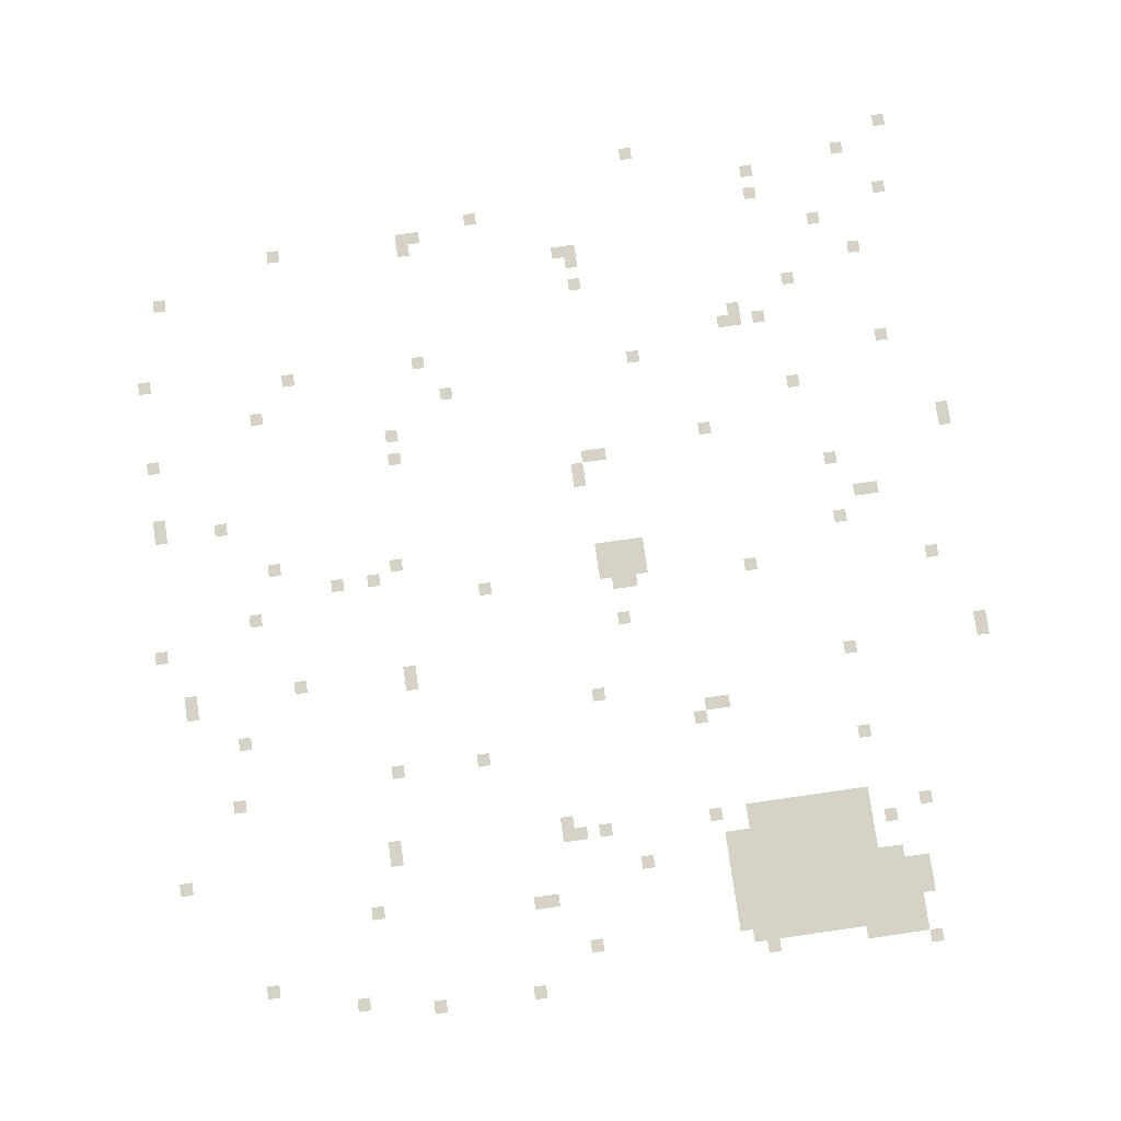
<metadata>
{"format":"obj","ext":"obj","renderer":"f3d","projection":"perspective","resolution":1024,"background":"white","views":[{"elev":78.3,"azim":171.9,"up":"+Z"}]}
</metadata>
<code>
v -2016 -192 0
v -2048 -192 0
v -2048 -160 0
v -2016 -160 0
v -992 -192 0
v -1024 -192 0
v -1024 -160 0
v -992 -160 0
v -736 -192 0
v -768 -192 0
v -768 -160 0
v -736 -160 0
v -1984 -224 0
v -2016 -224 0
v -2016 -192 0
v -1984 -192 0
v -1952 -224 0
v -1984 -224 0
v -1984 -192 0
v -1952 -192 0
v -1920 -224 0
v -1952 -224 0
v -1952 -192 0
v -1920 -192 0
v -1888 -224 0
v -1920 -224 0
v -1920 -192 0
v -1888 -192 0
v -1856 -224 0
v -1888 -224 0
v -1888 -192 0
v -1856 -192 0
v -1600 -224 0
v -1632 -224 0
v -1632 -192 0
v -1600 -192 0
v -544 -224 0
v -576 -224 0
v -576 -192 0
v -544 -192 0
v -1984 -256 0
v -2016 -256 0
v -2016 -224 0
v -1984 -224 0
v -1952 -256 0
v -1984 -256 0
v -1984 -224 0
v -1952 -224 0
v -1920 -256 0
v -1952 -256 0
v -1952 -224 0
v -1920 -224 0
v -1888 -256 0
v -1920 -256 0
v -1920 -224 0
v -1888 -224 0
v -1856 -256 0
v -1888 -256 0
v -1888 -224 0
v -1856 -224 0
v -1824 -256 0
v -1856 -256 0
v -1856 -224 0
v -1824 -224 0
v -1792 -256 0
v -1824 -256 0
v -1824 -224 0
v -1792 -224 0
v -1760 -256 0
v -1792 -256 0
v -1792 -224 0
v -1760 -224 0
v -1728 -256 0
v -1760 -256 0
v -1760 -224 0
v -1728 -224 0
v -1696 -256 0
v -1728 -256 0
v -1728 -224 0
v -1696 -224 0
v -1664 -256 0
v -1696 -256 0
v -1696 -224 0
v -1664 -224 0
v -1632 -256 0
v -1664 -256 0
v -1664 -224 0
v -1632 -224 0
v -1600 -256 0
v -1632 -256 0
v -1632 -224 0
v -1600 -224 0
v -1568 -256 0
v -1600 -256 0
v -1600 -224 0
v -1568 -224 0
v -1984 -288 0
v -2016 -288 0
v -2016 -256 0
v -1984 -256 0
v -1952 -288 0
v -1984 -288 0
v -1984 -256 0
v -1952 -256 0
v -1920 -288 0
v -1952 -288 0
v -1952 -256 0
v -1920 -256 0
v -1888 -288 0
v -1920 -288 0
v -1920 -256 0
v -1888 -256 0
v -1856 -288 0
v -1888 -288 0
v -1888 -256 0
v -1856 -256 0
v -1824 -288 0
v -1856 -288 0
v -1856 -256 0
v -1824 -256 0
v -1792 -288 0
v -1824 -288 0
v -1824 -256 0
v -1792 -256 0
v -1760 -288 0
v -1792 -288 0
v -1792 -256 0
v -1760 -256 0
v -1728 -288 0
v -1760 -288 0
v -1760 -256 0
v -1728 -256 0
v -1696 -288 0
v -1728 -288 0
v -1728 -256 0
v -1696 -256 0
v -1664 -288 0
v -1696 -288 0
v -1696 -256 0
v -1664 -256 0
v -1632 -288 0
v -1664 -288 0
v -1664 -256 0
v -1632 -256 0
v -1600 -288 0
v -1632 -288 0
v -1632 -256 0
v -1600 -256 0
v -1568 -288 0
v -1600 -288 0
v -1600 -256 0
v -1568 -256 0
v -1536 -288 0
v -1568 -288 0
v -1568 -256 0
v -1536 -256 0
v -1152 -288 0
v -1184 -288 0
v -1184 -256 0
v -1152 -256 0
v -320 -288 0
v -352 -288 0
v -352 -256 0
v -320 -256 0
v -2016 -320 0
v -2048 -320 0
v -2048 -288 0
v -2016 -288 0
v -1984 -320 0
v -2016 -320 0
v -2016 -288 0
v -1984 -288 0
v -1952 -320 0
v -1984 -320 0
v -1984 -288 0
v -1952 -288 0
v -1920 -320 0
v -1952 -320 0
v -1952 -288 0
v -1920 -288 0
v -1888 -320 0
v -1920 -320 0
v -1920 -288 0
v -1888 -288 0
v -1856 -320 0
v -1888 -320 0
v -1888 -288 0
v -1856 -288 0
v -1824 -320 0
v -1856 -320 0
v -1856 -288 0
v -1824 -288 0
v -1792 -320 0
v -1824 -320 0
v -1824 -288 0
v -1792 -288 0
v -1760 -320 0
v -1792 -320 0
v -1792 -288 0
v -1760 -288 0
v -1728 -320 0
v -1760 -320 0
v -1760 -288 0
v -1728 -288 0
v -1696 -320 0
v -1728 -320 0
v -1728 -288 0
v -1696 -288 0
v -1664 -320 0
v -1696 -320 0
v -1696 -288 0
v -1664 -288 0
v -1632 -320 0
v -1664 -320 0
v -1664 -288 0
v -1632 -288 0
v -1600 -320 0
v -1632 -320 0
v -1632 -288 0
v -1600 -288 0
v -1568 -320 0
v -1600 -320 0
v -1600 -288 0
v -1568 -288 0
v -1536 -320 0
v -1568 -320 0
v -1568 -288 0
v -1536 -288 0
v -2016 -352 0
v -2048 -352 0
v -2048 -320 0
v -2016 -320 0
v -1984 -352 0
v -2016 -352 0
v -2016 -320 0
v -1984 -320 0
v -1952 -352 0
v -1984 -352 0
v -1984 -320 0
v -1952 -320 0
v -1920 -352 0
v -1952 -352 0
v -1952 -320 0
v -1920 -320 0
v -1888 -352 0
v -1920 -352 0
v -1920 -320 0
v -1888 -320 0
v -1856 -352 0
v -1888 -352 0
v -1888 -320 0
v -1856 -320 0
v -1824 -352 0
v -1856 -352 0
v -1856 -320 0
v -1824 -320 0
v -1792 -352 0
v -1824 -352 0
v -1824 -320 0
v -1792 -320 0
v -1760 -352 0
v -1792 -352 0
v -1792 -320 0
v -1760 -320 0
v -1728 -352 0
v -1760 -352 0
v -1760 -320 0
v -1728 -320 0
v -1696 -352 0
v -1728 -352 0
v -1728 -320 0
v -1696 -320 0
v -1664 -352 0
v -1696 -352 0
v -1696 -320 0
v -1664 -320 0
v -1632 -352 0
v -1664 -352 0
v -1664 -320 0
v -1632 -320 0
v -1600 -352 0
v -1632 -352 0
v -1632 -320 0
v -1600 -320 0
v -1568 -352 0
v -1600 -352 0
v -1600 -320 0
v -1568 -320 0
v -1536 -352 0
v -1568 -352 0
v -1568 -320 0
v -1536 -320 0
v -2016 -384 0
v -2048 -384 0
v -2048 -352 0
v -2016 -352 0
v -1984 -384 0
v -2016 -384 0
v -2016 -352 0
v -1984 -352 0
v -1952 -384 0
v -1984 -384 0
v -1984 -352 0
v -1952 -352 0
v -1920 -384 0
v -1952 -384 0
v -1952 -352 0
v -1920 -352 0
v -1888 -384 0
v -1920 -384 0
v -1920 -352 0
v -1888 -352 0
v -1856 -384 0
v -1888 -384 0
v -1888 -352 0
v -1856 -352 0
v -1824 -384 0
v -1856 -384 0
v -1856 -352 0
v -1824 -352 0
v -1792 -384 0
v -1824 -384 0
v -1824 -352 0
v -1792 -352 0
v -1760 -384 0
v -1792 -384 0
v -1792 -352 0
v -1760 -352 0
v -1728 -384 0
v -1760 -384 0
v -1760 -352 0
v -1728 -352 0
v -1696 -384 0
v -1728 -384 0
v -1728 -352 0
v -1696 -352 0
v -1664 -384 0
v -1696 -384 0
v -1696 -352 0
v -1664 -352 0
v -1632 -384 0
v -1664 -384 0
v -1664 -352 0
v -1632 -352 0
v -1600 -384 0
v -1632 -384 0
v -1632 -352 0
v -1600 -352 0
v -1568 -384 0
v -1600 -384 0
v -1600 -352 0
v -1568 -352 0
v -1536 -384 0
v -1568 -384 0
v -1568 -352 0
v -1536 -352 0
v -1952 -416 0
v -1984 -416 0
v -1984 -384 0
v -1952 -384 0
v -1920 -416 0
v -1952 -416 0
v -1952 -384 0
v -1920 -384 0
v -1888 -416 0
v -1920 -416 0
v -1920 -384 0
v -1888 -384 0
v -1856 -416 0
v -1888 -416 0
v -1888 -384 0
v -1856 -384 0
v -1824 -416 0
v -1856 -416 0
v -1856 -384 0
v -1824 -384 0
v -1792 -416 0
v -1824 -416 0
v -1824 -384 0
v -1792 -384 0
v -1760 -416 0
v -1792 -416 0
v -1792 -384 0
v -1760 -384 0
v -1728 -416 0
v -1760 -416 0
v -1760 -384 0
v -1728 -384 0
v -1696 -416 0
v -1728 -416 0
v -1728 -384 0
v -1696 -384 0
v -1664 -416 0
v -1696 -416 0
v -1696 -384 0
v -1664 -384 0
v -1632 -416 0
v -1664 -416 0
v -1664 -384 0
v -1632 -384 0
v -1600 -416 0
v -1632 -416 0
v -1632 -384 0
v -1600 -384 0
v -1568 -416 0
v -1600 -416 0
v -1600 -384 0
v -1568 -384 0
v -1536 -416 0
v -1568 -416 0
v -1568 -384 0
v -1536 -384 0
v -1056 -416 0
v -1088 -416 0
v -1088 -384 0
v -1056 -384 0
v -1024 -416 0
v -1056 -416 0
v -1056 -384 0
v -1024 -384 0
v -1888 -448 0
v -1920 -448 0
v -1920 -416 0
v -1888 -416 0
v -1856 -448 0
v -1888 -448 0
v -1888 -416 0
v -1856 -416 0
v -1824 -448 0
v -1856 -448 0
v -1856 -416 0
v -1824 -416 0
v -1792 -448 0
v -1824 -448 0
v -1824 -416 0
v -1792 -416 0
v -1760 -448 0
v -1792 -448 0
v -1792 -416 0
v -1760 -416 0
v -1728 -448 0
v -1760 -448 0
v -1760 -416 0
v -1728 -416 0
v -1696 -448 0
v -1728 -448 0
v -1728 -416 0
v -1696 -416 0
v -1664 -448 0
v -1696 -448 0
v -1696 -416 0
v -1664 -416 0
v -1632 -448 0
v -1664 -448 0
v -1664 -416 0
v -1632 -416 0
v -1600 -448 0
v -1632 -448 0
v -1632 -416 0
v -1600 -416 0
v -1568 -448 0
v -1600 -448 0
v -1600 -416 0
v -1568 -416 0
v -1536 -448 0
v -1568 -448 0
v -1568 -416 0
v -1536 -416 0
v -608 -448 0
v -640 -448 0
v -640 -416 0
v -608 -416 0
v -1888 -480 0
v -1920 -480 0
v -1920 -448 0
v -1888 -448 0
v -1856 -480 0
v -1888 -480 0
v -1888 -448 0
v -1856 -448 0
v -1824 -480 0
v -1856 -480 0
v -1856 -448 0
v -1824 -448 0
v -1792 -480 0
v -1824 -480 0
v -1824 -448 0
v -1792 -448 0
v -1760 -480 0
v -1792 -480 0
v -1792 -448 0
v -1760 -448 0
v -1728 -480 0
v -1760 -480 0
v -1760 -448 0
v -1728 -448 0
v -1696 -480 0
v -1728 -480 0
v -1728 -448 0
v -1696 -448 0
v -1664 -480 0
v -1696 -480 0
v -1696 -448 0
v -1664 -448 0
v -1632 -480 0
v -1664 -480 0
v -1664 -448 0
v -1632 -448 0
v -1600 -480 0
v -1632 -480 0
v -1632 -448 0
v -1600 -448 0
v -1568 -480 0
v -1600 -480 0
v -1600 -448 0
v -1568 -448 0
v -1536 -480 0
v -1568 -480 0
v -1568 -448 0
v -1536 -448 0
v -1312 -480 0
v -1344 -480 0
v -1344 -448 0
v -1312 -448 0
v -1952 -512 0
v -1984 -512 0
v -1984 -480 0
v -1952 -480 0
v -1888 -512 0
v -1920 -512 0
v -1920 -480 0
v -1888 -480 0
v -1856 -512 0
v -1888 -512 0
v -1888 -480 0
v -1856 -480 0
v -1824 -512 0
v -1856 -512 0
v -1856 -480 0
v -1824 -480 0
v -1792 -512 0
v -1824 -512 0
v -1824 -480 0
v -1792 -480 0
v -1760 -512 0
v -1792 -512 0
v -1792 -480 0
v -1760 -480 0
v -1728 -512 0
v -1760 -512 0
v -1760 -480 0
v -1728 -480 0
v -1696 -512 0
v -1728 -512 0
v -1728 -480 0
v -1696 -480 0
v -1664 -512 0
v -1696 -512 0
v -1696 -480 0
v -1664 -480 0
v -1632 -512 0
v -1664 -512 0
v -1664 -480 0
v -1632 -480 0
v -1600 -512 0
v -1632 -512 0
v -1632 -480 0
v -1600 -480 0
v -1568 -512 0
v -1600 -512 0
v -1600 -480 0
v -1568 -480 0
v -1536 -512 0
v -1568 -512 0
v -1568 -480 0
v -1536 -480 0
v -2048 -544 0
v -2080 -544 0
v -2080 -512 0
v -2048 -512 0
v -1888 -544 0
v -1920 -544 0
v -1920 -512 0
v -1888 -512 0
v -1856 -544 0
v -1888 -544 0
v -1888 -512 0
v -1856 -512 0
v -1824 -544 0
v -1856 -544 0
v -1856 -512 0
v -1824 -512 0
v -1792 -544 0
v -1824 -544 0
v -1824 -512 0
v -1792 -512 0
v -1760 -544 0
v -1792 -544 0
v -1792 -512 0
v -1760 -512 0
v -1728 -544 0
v -1760 -544 0
v -1760 -512 0
v -1728 -512 0
v -1696 -544 0
v -1728 -544 0
v -1728 -512 0
v -1696 -512 0
v -1664 -544 0
v -1696 -544 0
v -1696 -512 0
v -1664 -512 0
v -1632 -544 0
v -1664 -544 0
v -1664 -512 0
v -1632 -512 0
v -1600 -544 0
v -1632 -544 0
v -1632 -512 0
v -1600 -512 0
v -1888 -576 0
v -1920 -576 0
v -1920 -544 0
v -1888 -544 0
v -1856 -576 0
v -1888 -576 0
v -1888 -544 0
v -1856 -544 0
v -1824 -576 0
v -1856 -576 0
v -1856 -544 0
v -1824 -544 0
v -1792 -576 0
v -1824 -576 0
v -1824 -544 0
v -1792 -544 0
v -1760 -576 0
v -1792 -576 0
v -1792 -544 0
v -1760 -544 0
v -1728 -576 0
v -1760 -576 0
v -1760 -544 0
v -1728 -544 0
v -1696 -576 0
v -1728 -576 0
v -1728 -544 0
v -1696 -544 0
v -1664 -576 0
v -1696 -576 0
v -1696 -544 0
v -1664 -544 0
v -1632 -576 0
v -1664 -576 0
v -1664 -544 0
v -1632 -544 0
v -1600 -576 0
v -1632 -576 0
v -1632 -544 0
v -1600 -544 0
v -1504 -576 0
v -1536 -576 0
v -1536 -544 0
v -1504 -544 0
v -1216 -576 0
v -1248 -576 0
v -1248 -544 0
v -1216 -544 0
v -1152 -576 0
v -1184 -576 0
v -1184 -544 0
v -1152 -544 0
v -1120 -576 0
v -1152 -576 0
v -1152 -544 0
v -1120 -544 0
v -672 -576 0
v -704 -576 0
v -704 -544 0
v -672 -544 0
v -128 -576 0
v -160 -576 0
v -160 -544 0
v -128 -544 0
v -1120 -608 0
v -1152 -608 0
v -1152 -576 0
v -1120 -576 0
v -672 -608 0
v -704 -608 0
v -704 -576 0
v -672 -576 0
v -1920 -736 0
v -1952 -736 0
v -1952 -704 0
v -1920 -704 0
v -288 -768 0
v -320 -768 0
v -320 -736 0
v -288 -736 0
v -928 -800 0
v -960 -800 0
v -960 -768 0
v -928 -768 0
v -704 -800 0
v -736 -800 0
v -736 -768 0
v -704 -768 0
v -1504 -832 0
v -1536 -832 0
v -1536 -800 0
v -1504 -800 0
v -1568 -864 0
v -1600 -864 0
v -1600 -832 0
v -1568 -832 0
v -1536 -864 0
v -1568 -864 0
v -1568 -832 0
v -1536 -832 0
v -1248 -928 0
v -1280 -928 0
v -1280 -896 0
v -1248 -896 0
v -320 -928 0
v -352 -928 0
v -352 -896 0
v -320 -896 0
v -2272 -960 0
v -2304 -960 0
v -2304 -928 0
v -2272 -928 0
v -1920 -960 0
v -1952 -960 0
v -1952 -928 0
v -1920 -928 0
v -2272 -992 0
v -2304 -992 0
v -2304 -960 0
v -2272 -960 0
v -768 -1024 0
v -800 -1024 0
v -800 -992 0
v -768 -992 0
v -192 -1024 0
v -224 -1024 0
v -224 -992 0
v -192 -992 0
v -768 -1056 0
v -800 -1056 0
v -800 -1024 0
v -768 -1024 0
v -480 -1056 0
v -512 -1056 0
v -512 -1024 0
v -480 -1024 0
v -192 -1056 0
v -224 -1056 0
v -224 -1024 0
v -192 -1024 0
v -1344 -1120 0
v -1376 -1120 0
v -1376 -1088 0
v -1344 -1088 0
v -2176 -1184 0
v -2208 -1184 0
v -2208 -1152 0
v -2176 -1152 0
v -128 -1184 0
v -160 -1184 0
v -160 -1152 0
v -128 -1152 0
v -1696 -1216 0
v -1728 -1216 0
v -1728 -1184 0
v -1696 -1184 0
v -1376 -1216 0
v -1408 -1216 0
v -1408 -1184 0
v -1376 -1184 0
v -1344 -1216 0
v -1376 -1216 0
v -1376 -1184 0
v -1344 -1184 0
v -1408 -1248 0
v -1440 -1248 0
v -1440 -1216 0
v -1408 -1216 0
v -1376 -1248 0
v -1408 -1248 0
v -1408 -1216 0
v -1376 -1216 0
v -1344 -1248 0
v -1376 -1248 0
v -1376 -1216 0
v -1344 -1216 0
v -1312 -1248 0
v -1344 -1248 0
v -1344 -1216 0
v -1312 -1216 0
v -992 -1248 0
v -1024 -1248 0
v -1024 -1216 0
v -992 -1216 0
v -384 -1248 0
v -416 -1248 0
v -416 -1216 0
v -384 -1216 0
v -1408 -1280 0
v -1440 -1280 0
v -1440 -1248 0
v -1408 -1248 0
v -1376 -1280 0
v -1408 -1280 0
v -1408 -1248 0
v -1376 -1248 0
v -1344 -1280 0
v -1376 -1280 0
v -1376 -1248 0
v -1344 -1248 0
v -1312 -1280 0
v -1344 -1280 0
v -1344 -1248 0
v -1312 -1248 0
v -1952 -1312 0
v -1984 -1312 0
v -1984 -1280 0
v -1952 -1280 0
v -1408 -1312 0
v -1440 -1312 0
v -1440 -1280 0
v -1408 -1280 0
v -1376 -1312 0
v -1408 -1312 0
v -1408 -1280 0
v -1376 -1280 0
v -1344 -1312 0
v -1376 -1312 0
v -1376 -1280 0
v -1344 -1280 0
v -1312 -1312 0
v -1344 -1312 0
v -1344 -1280 0
v -1312 -1280 0
v -704 -1312 0
v -736 -1312 0
v -736 -1280 0
v -704 -1280 0
v -608 -1312 0
v -640 -1312 0
v -640 -1280 0
v -608 -1280 0
v -768 -1344 0
v -800 -1344 0
v -800 -1312 0
v -768 -1312 0
v -2048 -1376 0
v -2080 -1376 0
v -2080 -1344 0
v -2048 -1344 0
v -2016 -1376 0
v -2048 -1376 0
v -2048 -1344 0
v -2016 -1344 0
v -448 -1376 0
v -480 -1376 0
v -480 -1344 0
v -448 -1344 0
v -1952 -1472 0
v -1984 -1472 0
v -1984 -1440 0
v -1952 -1440 0
v -1280 -1504 0
v -1312 -1504 0
v -1312 -1472 0
v -1280 -1472 0
v -320 -1504 0
v -352 -1504 0
v -352 -1472 0
v -320 -1472 0
v -160 -1504 0
v -192 -1504 0
v -192 -1472 0
v -160 -1472 0
v -2272 -1536 0
v -2304 -1536 0
v -2304 -1504 0
v -2272 -1504 0
v -1280 -1536 0
v -1312 -1536 0
v -1312 -1504 0
v -1280 -1504 0
v -160 -1536 0
v -192 -1536 0
v -192 -1504 0
v -160 -1504 0
v -2272 -1568 0
v -2304 -1568 0
v -2304 -1536 0
v -2272 -1536 0
v -1344 -1568 0
v -1376 -1568 0
v -1376 -1536 0
v -1344 -1536 0
v -1312 -1568 0
v -1344 -1568 0
v -1344 -1536 0
v -1312 -1536 0
v -1632 -1600 0
v -1664 -1600 0
v -1664 -1568 0
v -1632 -1568 0
v -800 -1632 0
v -832 -1632 0
v -832 -1600 0
v -800 -1600 0
v -1888 -1696 0
v -1920 -1696 0
v -1920 -1664 0
v -1888 -1664 0
v -800 -1696 0
v -832 -1696 0
v -832 -1664 0
v -800 -1664 0
v -160 -1696 0
v -192 -1696 0
v -192 -1664 0
v -160 -1664 0
v -2144 -1792 0
v -2176 -1792 0
v -2176 -1760 0
v -2144 -1760 0
v -960 -1792 0
v -992 -1792 0
v -992 -1760 0
v -960 -1760 0
v -448 -1792 0
v -480 -1792 0
v -480 -1760 0
v -448 -1760 0
v -1472 -1824 0
v -1504 -1824 0
v -1504 -1792 0
v -1472 -1792 0
v -1824 -1888 0
v -1856 -1888 0
v -1856 -1856 0
v -1824 -1856 0
v -1760 -1888 0
v -1792 -1888 0
v -1792 -1856 0
v -1760 -1856 0
v -1728 -1888 0
v -1760 -1888 0
v -1760 -1856 0
v -1728 -1856 0
v -896 -1888 0
v -928 -1888 0
v -928 -1856 0
v -896 -1856 0
v -544 -1888 0
v -576 -1888 0
v -576 -1856 0
v -544 -1856 0
v -1760 -1920 0
v -1792 -1920 0
v -1792 -1888 0
v -1760 -1888 0
v -160 -1920 0
v -192 -1920 0
v -192 -1888 0
v -160 -1888 0
v -1920 -1984 0
v -1952 -1984 0
v -1952 -1952 0
v -1920 -1952 0
v -2112 -2048 0
v -2144 -2048 0
v -2144 -2016 0
v -2112 -2016 0
v -1344 -2048 0
v -1376 -2048 0
v -1376 -2016 0
v -1344 -2016 0
v -1344 -2112 0
v -1376 -2112 0
v -1376 -2080 0
v -1344 -2080 0
v -2016 -2144 0
v -2048 -2144 0
v -2048 -2112 0
v -2016 -2112 0
v -1344 -2144 0
v -1376 -2144 0
v -1376 -2112 0
v -1344 -2112 0
v -1312 -2144 0
v -1344 -2144 0
v -1344 -2112 0
v -1312 -2112 0
v -224 -2144 0
v -256 -2144 0
v -256 -2112 0
v -224 -2112 0
v -2208 -2208 0
v -2240 -2208 0
v -2240 -2176 0
v -2208 -2176 0
v -896 -2208 0
v -928 -2208 0
v -928 -2176 0
v -896 -2176 0
v -1856 -2240 0
v -1888 -2240 0
v -1888 -2208 0
v -1856 -2208 0
v -928 -2240 0
v -960 -2240 0
v -960 -2208 0
v -928 -2208 0
v -896 -2240 0
v -928 -2240 0
v -928 -2208 0
v -896 -2208 0
v -544 -2240 0
v -576 -2240 0
v -576 -2208 0
v -544 -2208 0
v -1088 -2272 0
v -1120 -2272 0
v -1120 -2240 0
v -1088 -2240 0
v -1856 -2304 0
v -1888 -2304 0
v -1888 -2272 0
v -1856 -2272 0
v -2112 -2336 0
v -2144 -2336 0
v -2144 -2304 0
v -2112 -2304 0
v -2240 -2400 0
v -2272 -2400 0
v -2272 -2368 0
v -2240 -2368 0
v -1536 -2400 0
v -1568 -2400 0
v -1568 -2368 0
v -1536 -2368 0
g kulMapa_mesh_0002
f 1 2 3 4
f 5 6 7 8
f 9 10 11 12
f 13 14 15 16
f 17 18 19 20
f 21 22 23 24
f 25 26 27 28
f 29 30 31 32
f 33 34 35 36
f 37 38 39 40
f 41 42 43 44
f 45 46 47 48
f 49 50 51 52
f 53 54 55 56
f 57 58 59 60
f 61 62 63 64
f 65 66 67 68
f 69 70 71 72
f 73 74 75 76
f 77 78 79 80
f 81 82 83 84
f 85 86 87 88
f 89 90 91 92
f 93 94 95 96
f 97 98 99 100
f 101 102 103 104
f 105 106 107 108
f 109 110 111 112
f 113 114 115 116
f 117 118 119 120
f 121 122 123 124
f 125 126 127 128
f 129 130 131 132
f 133 134 135 136
f 137 138 139 140
f 141 142 143 144
f 145 146 147 148
f 149 150 151 152
f 153 154 155 156
f 157 158 159 160
f 161 162 163 164
f 165 166 167 168
f 169 170 171 172
f 173 174 175 176
f 177 178 179 180
f 181 182 183 184
f 185 186 187 188
f 189 190 191 192
f 193 194 195 196
f 197 198 199 200
f 201 202 203 204
f 205 206 207 208
f 209 210 211 212
f 213 214 215 216
f 217 218 219 220
f 221 222 223 224
f 225 226 227 228
f 229 230 231 232
f 233 234 235 236
f 237 238 239 240
f 241 242 243 244
f 245 246 247 248
f 249 250 251 252
f 253 254 255 256
f 257 258 259 260
f 261 262 263 264
f 265 266 267 268
f 269 270 271 272
f 273 274 275 276
f 277 278 279 280
f 281 282 283 284
f 285 286 287 288
f 289 290 291 292
f 293 294 295 296
f 297 298 299 300
f 301 302 303 304
f 305 306 307 308
f 309 310 311 312
f 313 314 315 316
f 317 318 319 320
f 321 322 323 324
f 325 326 327 328
f 329 330 331 332
f 333 334 335 336
f 337 338 339 340
f 341 342 343 344
f 345 346 347 348
f 349 350 351 352
f 353 354 355 356
f 357 358 359 360
f 361 362 363 364
f 365 366 367 368
f 369 370 371 372
f 373 374 375 376
f 377 378 379 380
f 381 382 383 384
f 385 386 387 388
f 389 390 391 392
f 393 394 395 396
f 397 398 399 400
f 401 402 403 404
f 405 406 407 408
f 409 410 411 412
f 413 414 415 416
f 417 418 419 420
f 421 422 423 424
f 425 426 427 428
f 429 430 431 432
f 433 434 435 436
f 437 438 439 440
f 441 442 443 444
f 445 446 447 448
f 449 450 451 452
f 453 454 455 456
f 457 458 459 460
f 461 462 463 464
f 465 466 467 468
f 469 470 471 472
f 473 474 475 476
f 477 478 479 480
f 481 482 483 484
f 485 486 487 488
f 489 490 491 492
f 493 494 495 496
f 497 498 499 500
f 501 502 503 504
f 505 506 507 508
f 509 510 511 512
f 513 514 515 516
f 517 518 519 520
f 521 522 523 524
f 525 526 527 528
f 529 530 531 532
f 533 534 535 536
f 537 538 539 540
f 541 542 543 544
f 545 546 547 548
f 549 550 551 552
f 553 554 555 556
f 557 558 559 560
f 561 562 563 564
f 565 566 567 568
f 569 570 571 572
f 573 574 575 576
f 577 578 579 580
f 581 582 583 584
f 585 586 587 588
f 589 590 591 592
f 593 594 595 596
f 597 598 599 600
f 601 602 603 604
f 605 606 607 608
f 609 610 611 612
f 613 614 615 616
f 617 618 619 620
f 621 622 623 624
f 625 626 627 628
f 629 630 631 632
f 633 634 635 636
f 637 638 639 640
f 641 642 643 644
f 645 646 647 648
f 649 650 651 652
f 653 654 655 656
f 657 658 659 660
f 661 662 663 664
f 665 666 667 668
f 669 670 671 672
f 673 674 675 676
f 677 678 679 680
f 681 682 683 684
f 685 686 687 688
f 689 690 691 692
f 693 694 695 696
f 697 698 699 700
f 701 702 703 704
f 705 706 707 708
f 709 710 711 712
f 713 714 715 716
f 717 718 719 720
f 721 722 723 724
f 725 726 727 728
f 729 730 731 732
f 733 734 735 736
f 737 738 739 740
f 741 742 743 744
f 745 746 747 748
f 749 750 751 752
f 753 754 755 756
f 757 758 759 760
f 761 762 763 764
f 765 766 767 768
f 769 770 771 772
f 773 774 775 776
f 777 778 779 780
f 781 782 783 784
f 785 786 787 788
f 789 790 791 792
f 793 794 795 796
f 797 798 799 800
f 801 802 803 804
f 805 806 807 808
f 809 810 811 812
f 813 814 815 816
f 817 818 819 820
f 821 822 823 824
f 825 826 827 828
f 829 830 831 832
f 833 834 835 836
f 837 838 839 840
f 841 842 843 844
f 845 846 847 848
f 849 850 851 852
f 853 854 855 856
f 857 858 859 860
f 861 862 863 864
f 865 866 867 868
f 869 870 871 872
f 873 874 875 876
f 877 878 879 880
f 881 882 883 884
f 885 886 887 888
f 889 890 891 892
f 893 894 895 896
f 897 898 899 900
f 901 902 903 904
f 905 906 907 908
f 909 910 911 912
f 913 914 915 916
f 917 918 919 920
f 921 922 923 924
f 925 926 927 928
f 929 930 931 932
f 933 934 935 936
f 937 938 939 940
f 941 942 943 944
f 945 946 947 948
f 949 950 951 952
f 953 954 955 956
f 957 958 959 960
f 961 962 963 964
f 965 966 967 968
f 969 970 971 972
f 973 974 975 976
f 977 978 979 980
f 981 982 983 984
f 985 986 987 988
f 989 990 991 992
f 993 994 995 996
f 997 998 999 1000
f 1001 1002 1003 1004
f 1005 1006 1007 1008
f 1009 1010 1011 1012
f 1013 1014 1015 1016
f 1017 1018 1019 1020
f 1021 1022 1023 1024
f 1025 1026 1027 1028
f 1029 1030 1031 1032
f 1033 1034 1035 1036
f 1037 1038 1039 1040
f 1041 1042 1043 1044
f 1045 1046 1047 1048

</code>
